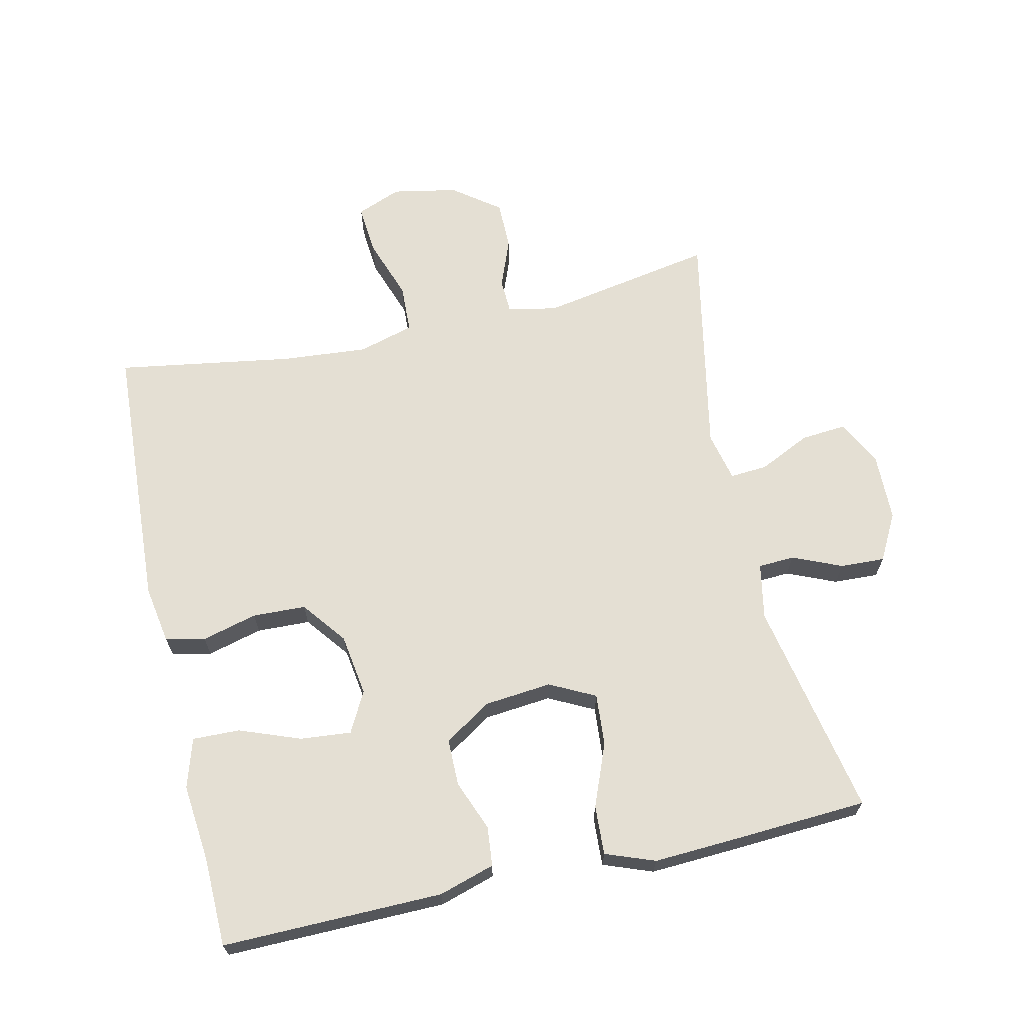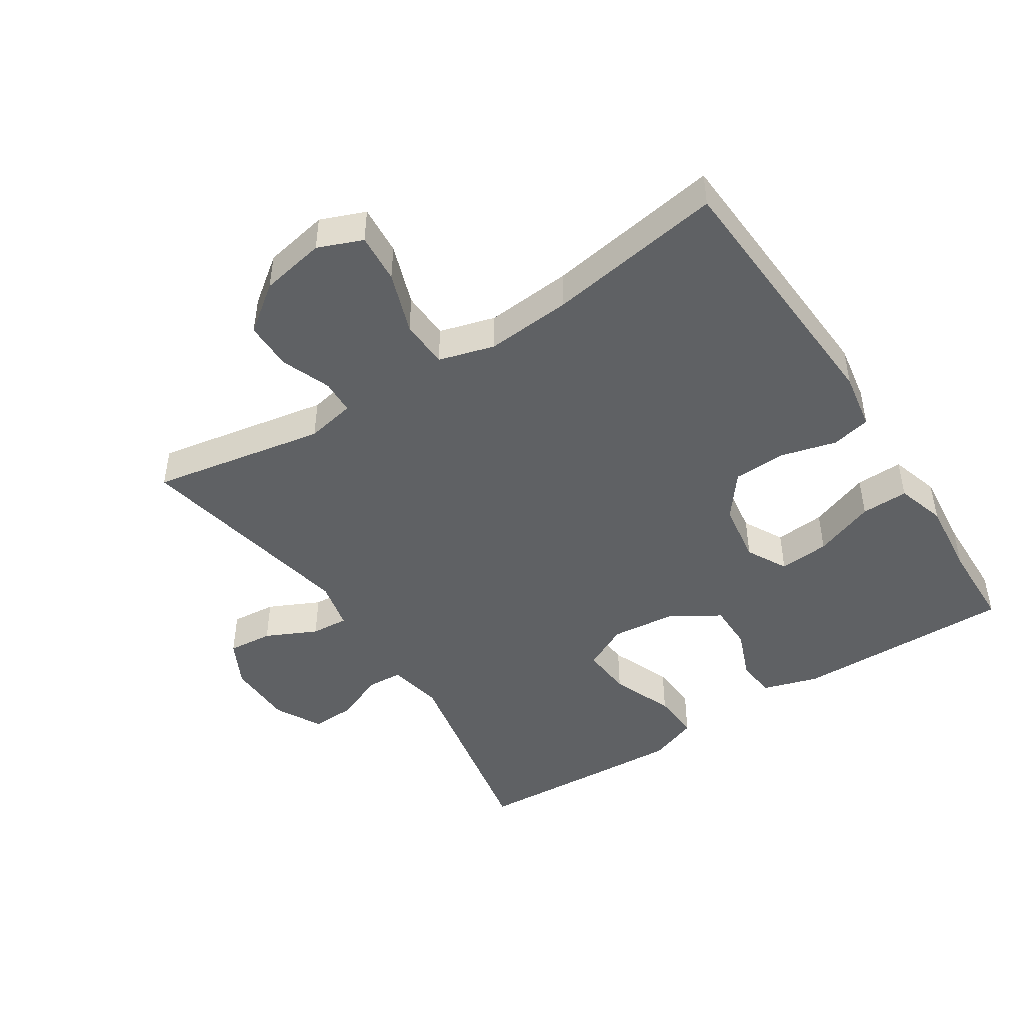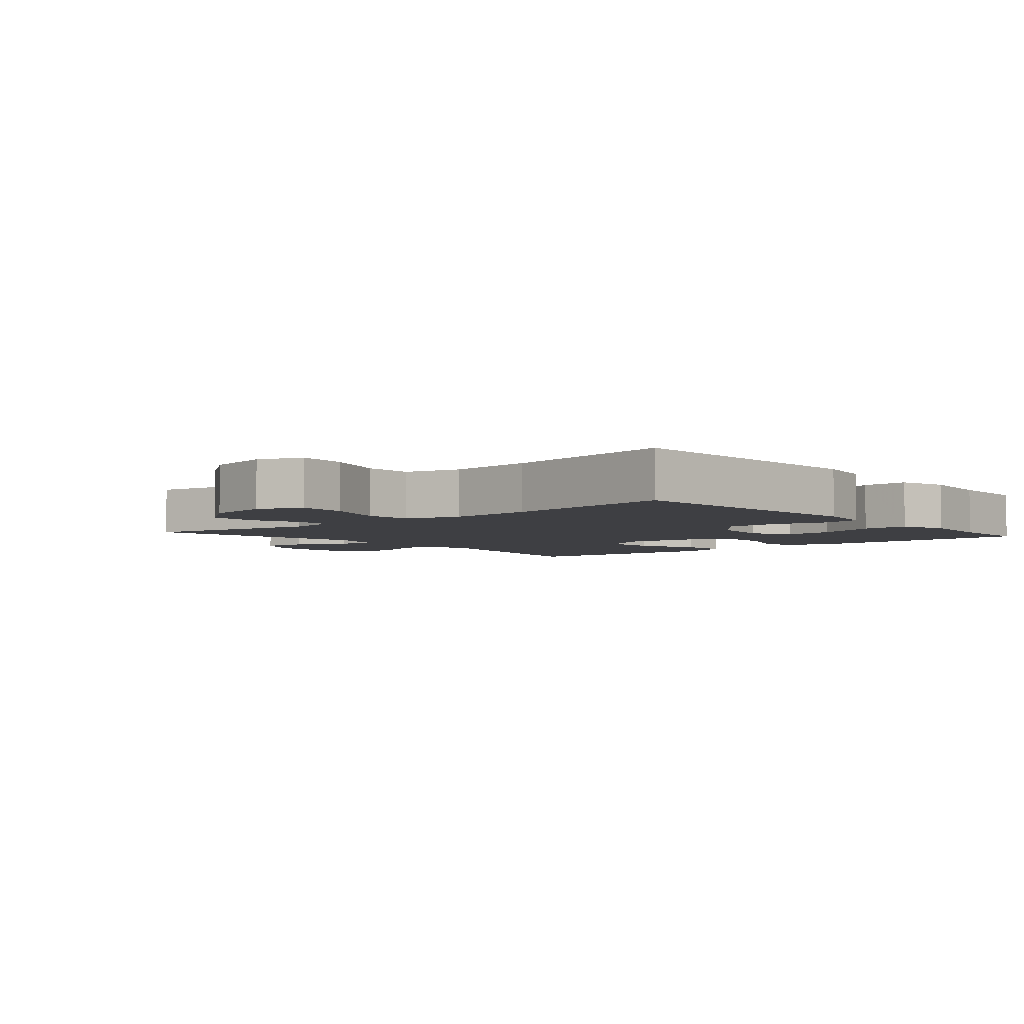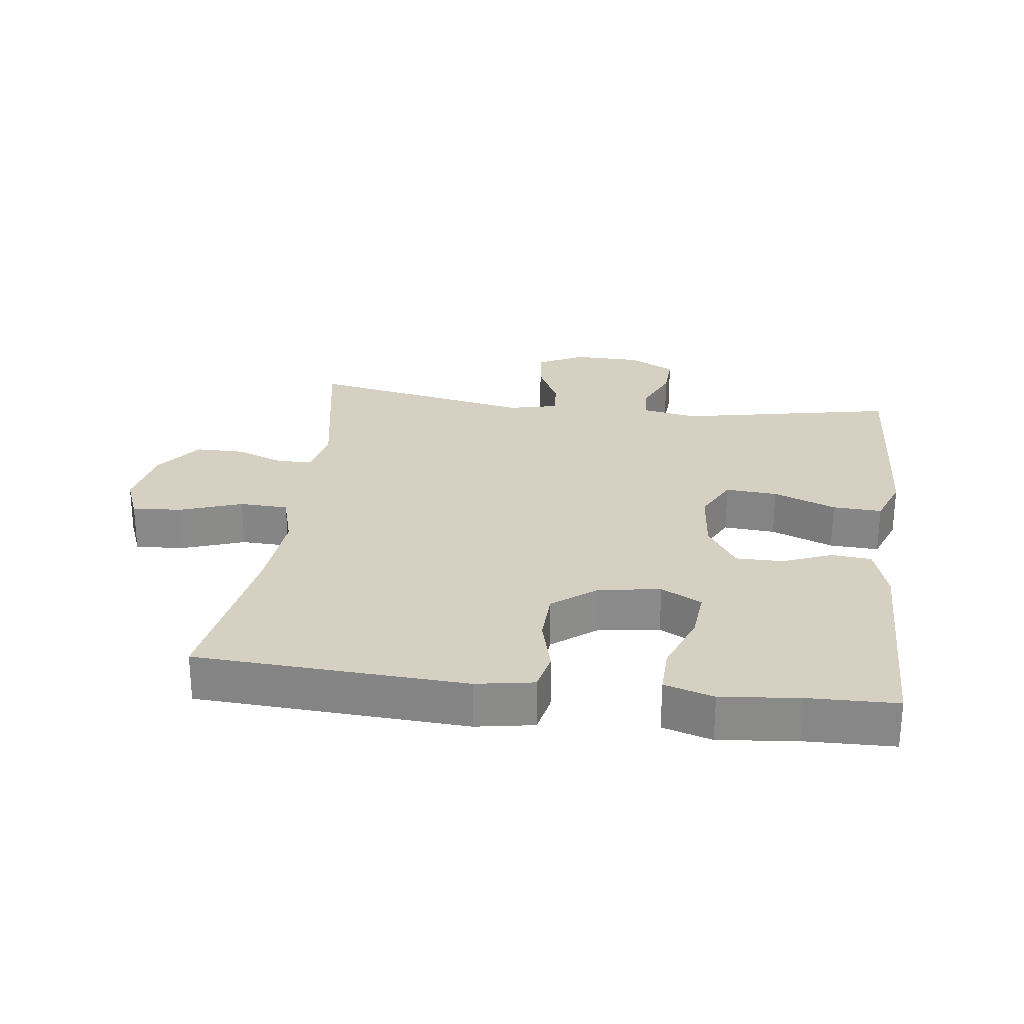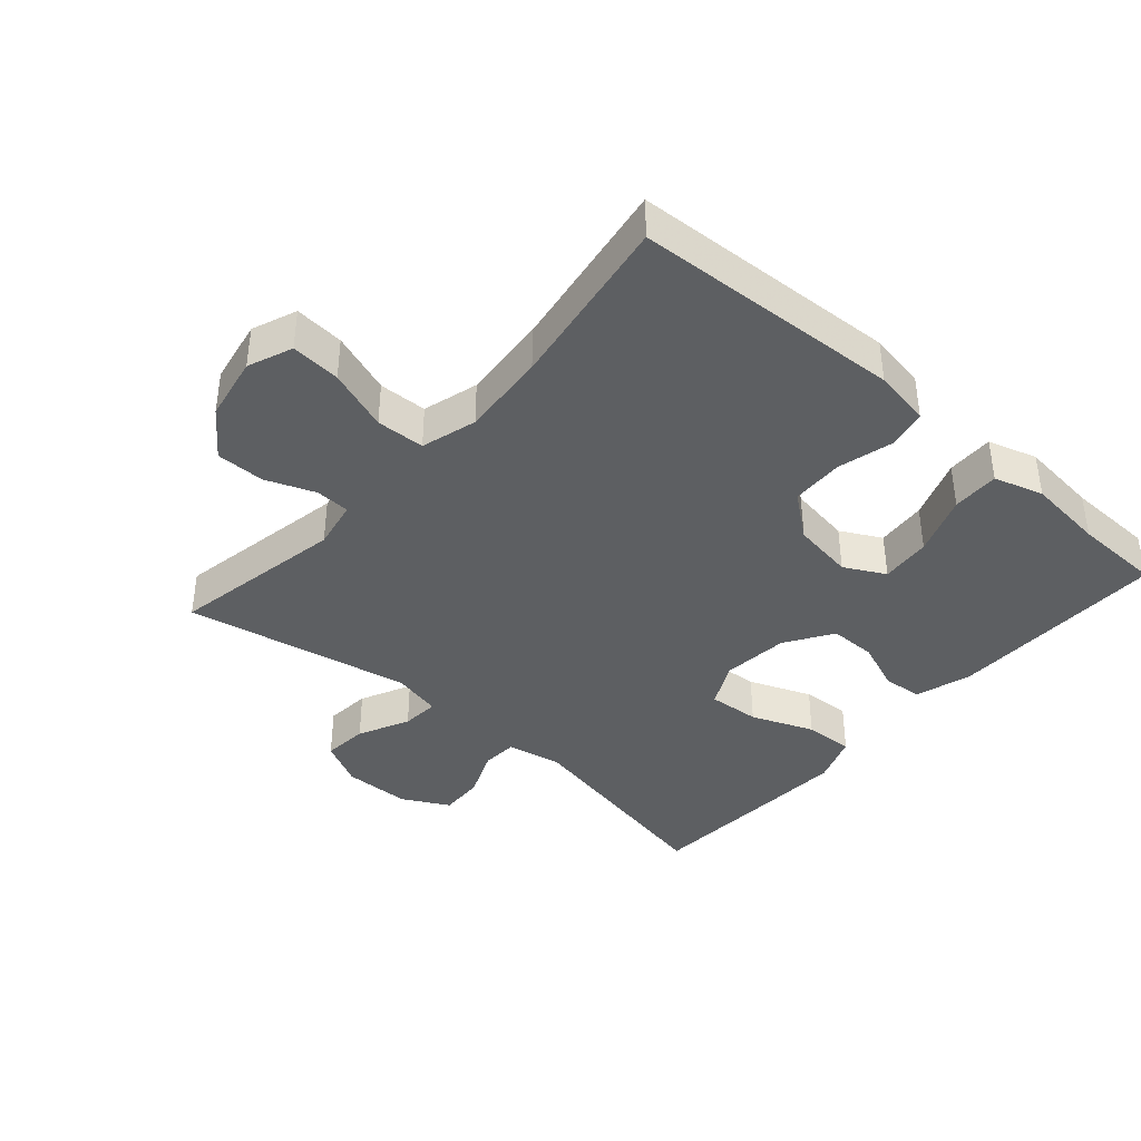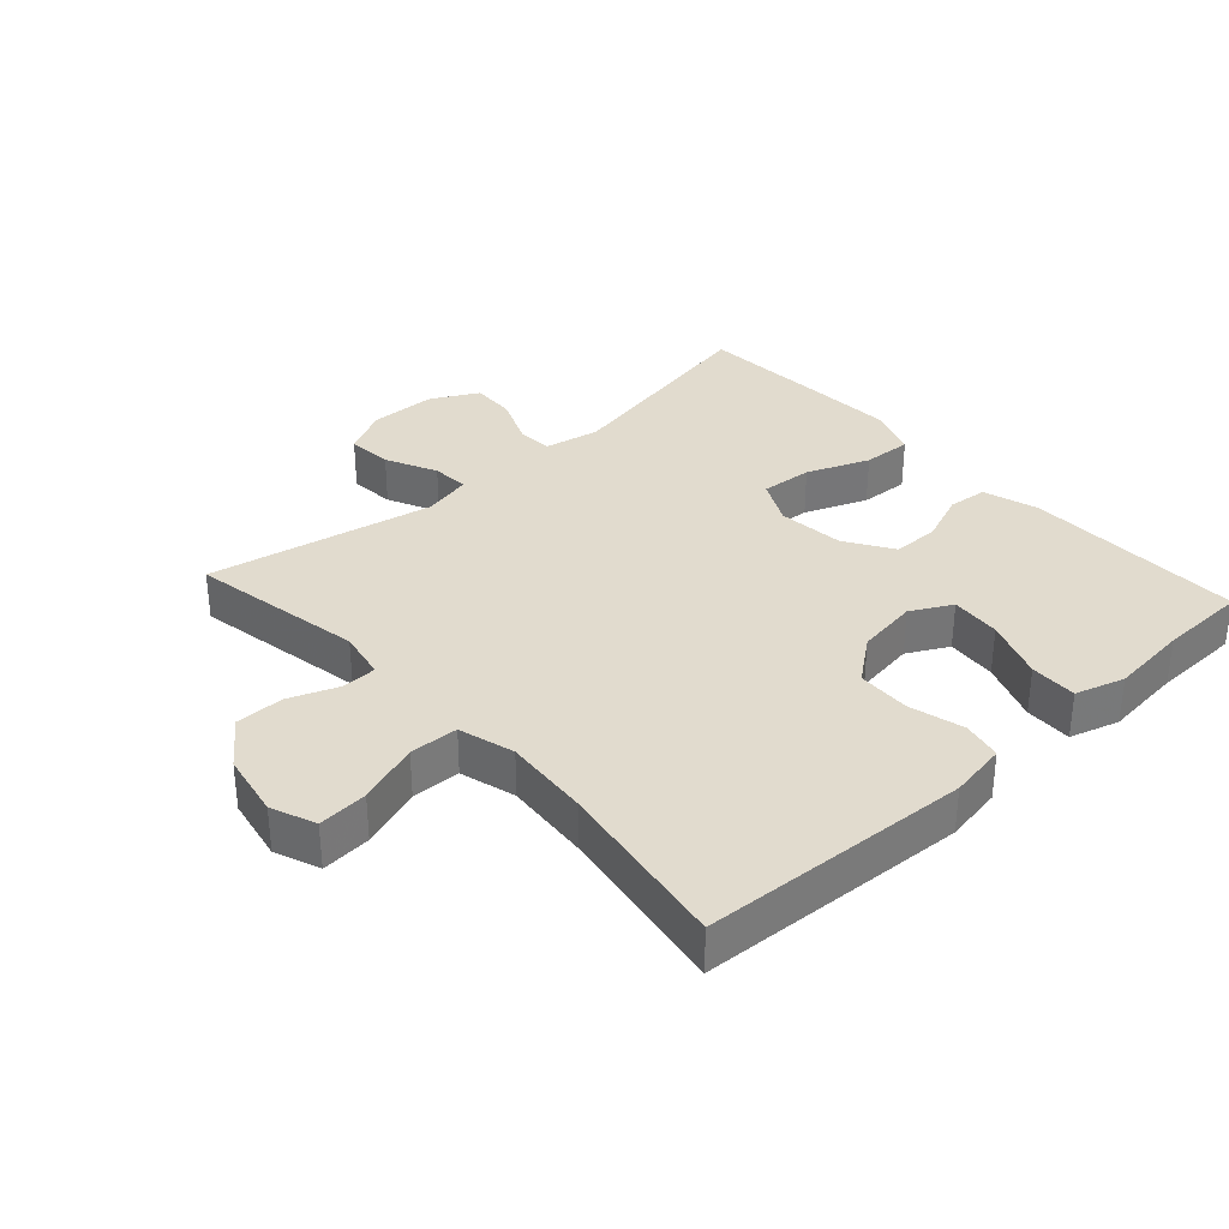
<metadata>
{"format":"obj","ext":"obj","renderer":"f3d","projection":"perspective","resolution":1024,"background":"white","views":[{"elev":66.6,"azim":-102.7,"up":"+Y"},{"elev":-46.3,"azim":122.9,"up":"+Y"},{"elev":-4.3,"azim":130.6,"up":"+Y"},{"elev":26.5,"azim":-172.8,"up":"+Y"},{"elev":-39.5,"azim":138.6,"up":"+Y"},{"elev":33.8,"azim":137.8,"up":"+Y"}]}
</metadata>
<code>
v 0.5 0.07 0.5
v 0.452 0.07 0.234
v 0.467 0.07 0.159
v 0.52 0.07 0.157
v 0.595 0.07 0.186
v 0.669 0.07 0.186
v 0.722 0.07 0.115
v 0.741 0.07 0.016
v 0.714 0.07 -0.052
v 0.638 0.07 -0.046
v 0.544 0.07 -0.013
v 0.47 0.07 -0.016
v 0.446 0.07 -0.101
v 0.457 0.07 -0.232
v 0.5 0.07 -0.5
v 0.09 0.07 -0.523
v 0.002 0.07 -0.508
v -0.011 0.07 -0.448
v 0.011 0.07 -0.364
v 0.008 0.07 -0.283
v -0.059 0.07 -0.231
v -0.153 0.07 -0.217
v -0.215 0.07 -0.25
v -0.208 0.07 -0.327
v -0.173 0.07 -0.42
v -0.171 0.07 -0.492
v -0.246 0.07 -0.515
v -0.365 0.07 -0.503
v -0.5 0.07 -0.5
v -0.496 0.07 -0.164
v -0.47 0.07 -0.079
v -0.41 0.07 -0.073
v -0.334 0.07 -0.103
v -0.262 0.07 -0.103
v -0.216 0.07 -0.031
v -0.206 0.07 0.071
v -0.241 0.07 0.14
v -0.32 0.07 0.134
v -0.415 0.07 0.096
v -0.49 0.07 0.092
v -0.518 0.07 0.167
v -0.512 0.07 0.287
v -0.5 0.07 0.5
v -0.17 0.07 0.435
v -0.085 0.07 0.451
v -0.082 0.07 0.506
v -0.114 0.07 0.581
v -0.117 0.07 0.649
v -0.046 0.07 0.687
v 0.057 0.07 0.689
v 0.127 0.07 0.653
v 0.121 0.07 0.584
v 0.084 0.07 0.506
v 0.08 0.07 0.449
v 0.155 0.07 0.432
v 0.5 0 0.5
v 0.452 0 0.234
v 0.467 0 0.159
v 0.52 0 0.157
v 0.595 0 0.186
v 0.669 0 0.186
v 0.722 0 0.115
v 0.741 0 0.016
v 0.714 0 -0.052
v 0.638 0 -0.046
v 0.544 0 -0.013
v 0.47 0 -0.016
v 0.446 0 -0.101
v 0.457 0 -0.232
v 0.5 0 -0.5
v 0.09 0 -0.523
v 0.002 0 -0.508
v -0.011 0 -0.448
v 0.011 0 -0.364
v 0.008 0 -0.283
v -0.059 0 -0.231
v -0.153 0 -0.217
v -0.215 0 -0.25
v -0.208 0 -0.327
v -0.173 0 -0.42
v -0.171 0 -0.492
v -0.246 0 -0.515
v -0.365 0 -0.503
v -0.5 0 -0.5
v -0.496 0 -0.164
v -0.47 0 -0.079
v -0.41 0 -0.073
v -0.334 0 -0.103
v -0.262 0 -0.103
v -0.216 0 -0.031
v -0.206 0 0.071
v -0.241 0 0.14
v -0.32 0 0.134
v -0.415 0 0.096
v -0.49 0 0.092
v -0.518 0 0.167
v -0.512 0 0.287
v -0.5 0 0.5
v -0.17 0 0.435
v -0.085 0 0.451
v -0.082 0 0.506
v -0.114 0 0.581
v -0.117 0 0.649
v -0.046 0 0.687
v 0.057 0 0.689
v 0.127 0 0.653
v 0.121 0 0.584
v 0.084 0 0.506
v 0.08 0 0.449
v 0.155 0 0.432
f 50 51 52 53
f 50 53 54
f 49 50 54
f 46 47 48 49
f 45 46 49 54
f 44 45 54 55
f 42 43 44
f 41 42 44 55
f 38 39 40 41
f 37 38 41 55
f 30 31 32 33
f 28 29 30 33
f 28 33 34
f 27 28 34 35
f 24 25 26 27
f 23 24 27
f 16 17 18 19
f 14 15 16 19
f 13 14 19 20
f 12 13 20 21
f 8 9 10 11
f 8 11 12
f 7 8 12
f 4 5 6 7
f 3 4 7 12
f 2 3 12 21
f 36 37 55 1
f 23 27 35 36
f 22 23 36 1
f 1 2 21 22
f 108 107 106 105
f 109 108 105
f 109 105 104
f 104 103 102 101
f 109 104 101 100
f 110 109 100 99
f 99 98 97
f 110 99 97 96
f 96 95 94 93
f 110 96 93 92
f 88 87 86 85
f 88 85 84 83
f 89 88 83
f 90 89 83 82
f 82 81 80 79
f 82 79 78
f 74 73 72 71
f 74 71 70 69
f 75 74 69 68
f 76 75 68 67
f 66 65 64 63
f 67 66 63
f 67 63 62
f 62 61 60 59
f 67 62 59 58
f 76 67 58 57
f 56 110 92 91
f 91 90 82 78
f 56 91 78 77
f 77 76 57 56
f 1 56 57 2
f 2 57 58 3
f 3 58 59 4
f 4 59 60 5
f 5 60 61 6
f 6 61 62 7
f 7 62 63 8
f 8 63 64 9
f 9 64 65 10
f 10 65 66 11
f 11 66 67 12
f 12 67 68 13
f 13 68 69 14
f 14 69 70 15
f 15 70 71 16
f 16 71 72 17
f 17 72 73 18
f 18 73 74 19
f 19 74 75 20
f 20 75 76 21
f 21 76 77 22
f 22 77 78 23
f 23 78 79 24
f 24 79 80 25
f 25 80 81 26
f 26 81 82 27
f 27 82 83 28
f 28 83 84 29
f 29 84 85 30
f 30 85 86 31
f 31 86 87 32
f 32 87 88 33
f 33 88 89 34
f 34 89 90 35
f 35 90 91 36
f 36 91 92 37
f 37 92 93 38
f 38 93 94 39
f 39 94 95 40
f 40 95 96 41
f 41 96 97 42
f 42 97 98 43
f 43 98 99 44
f 44 99 100 45
f 45 100 101 46
f 46 101 102 47
f 47 102 103 48
f 48 103 104 49
f 49 104 105 50
f 50 105 106 51
f 51 106 107 52
f 52 107 108 53
f 53 108 109 54
f 54 109 110 55
f 55 110 56 1

</code>
